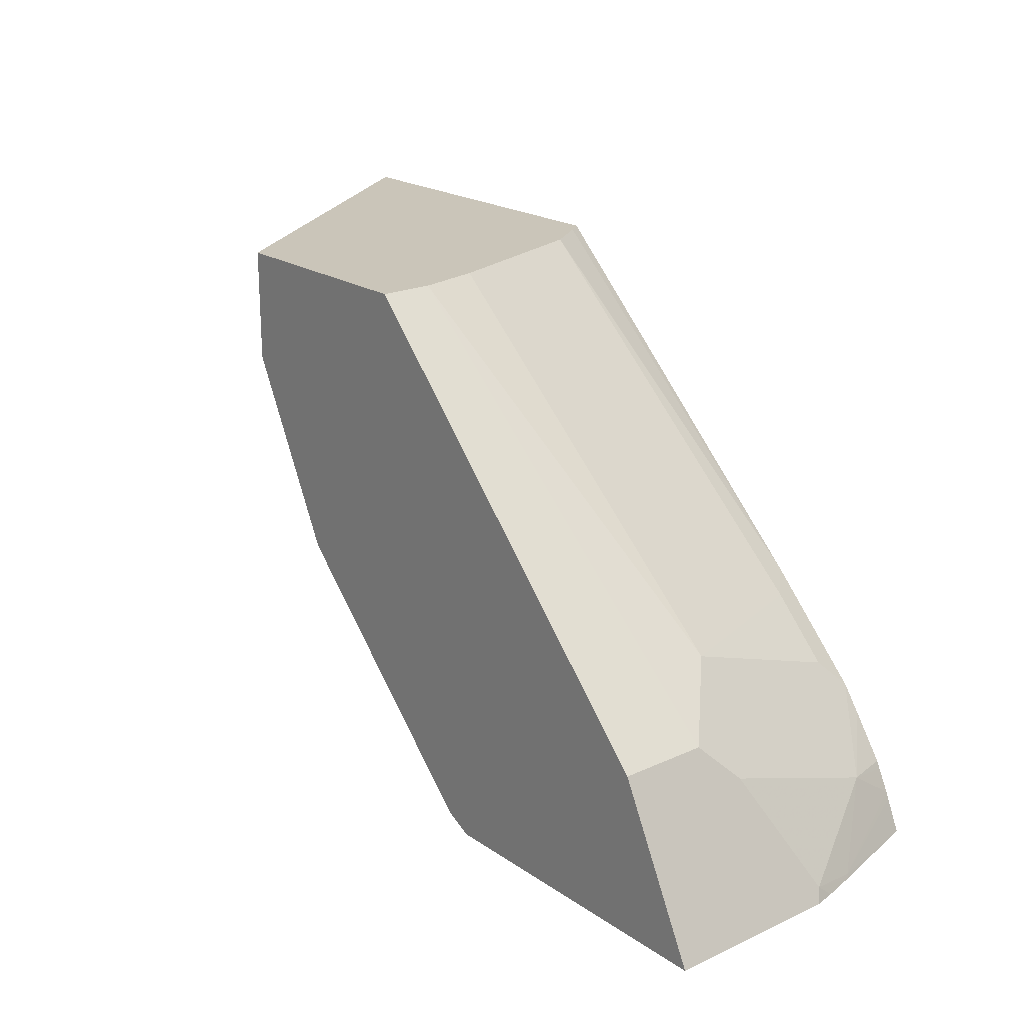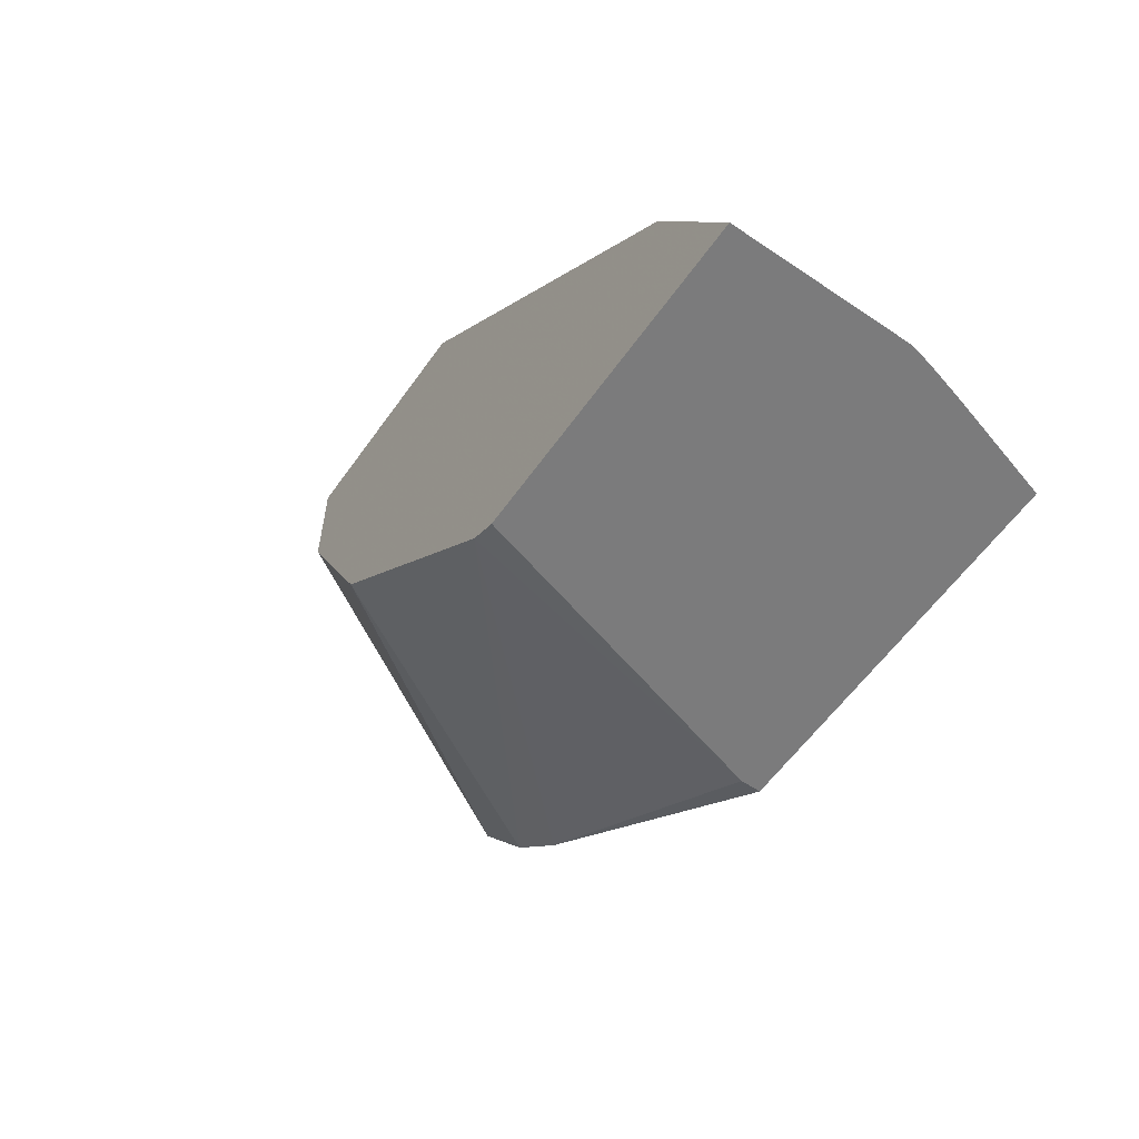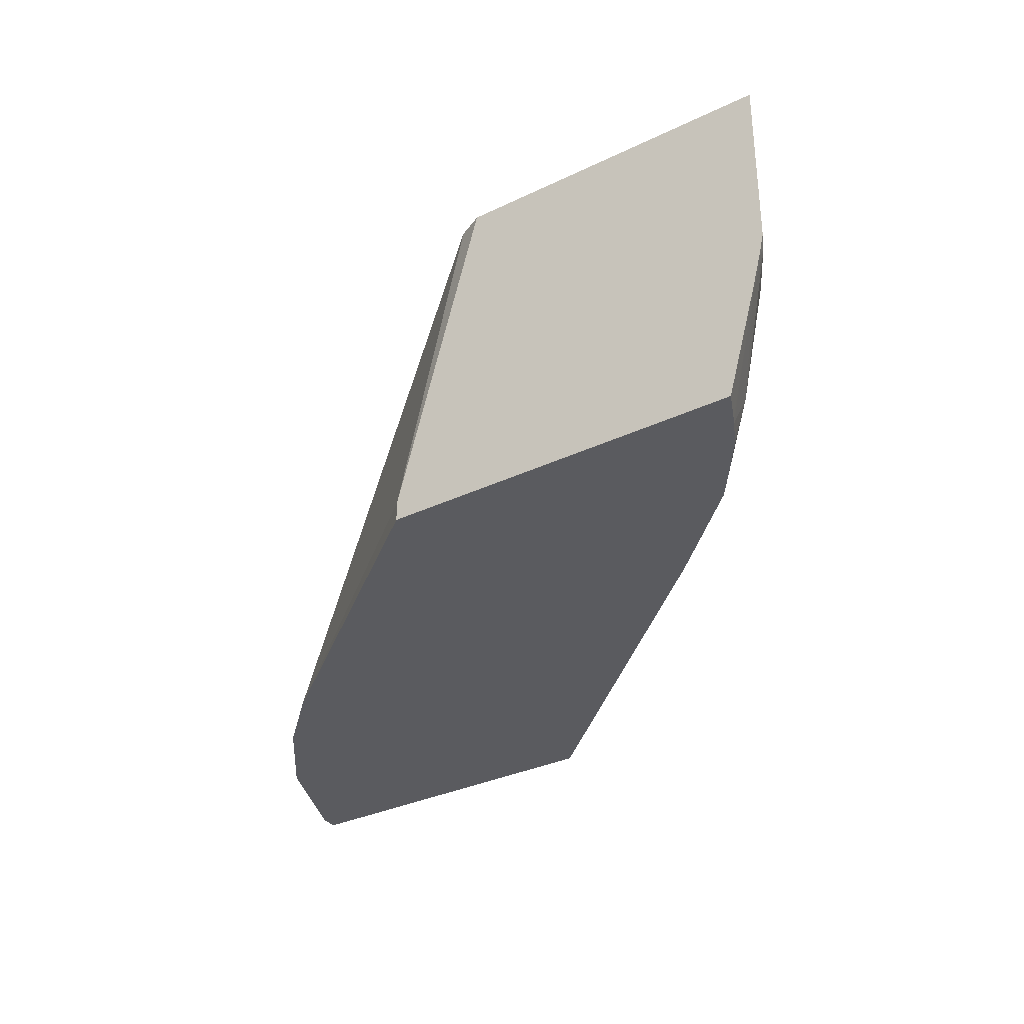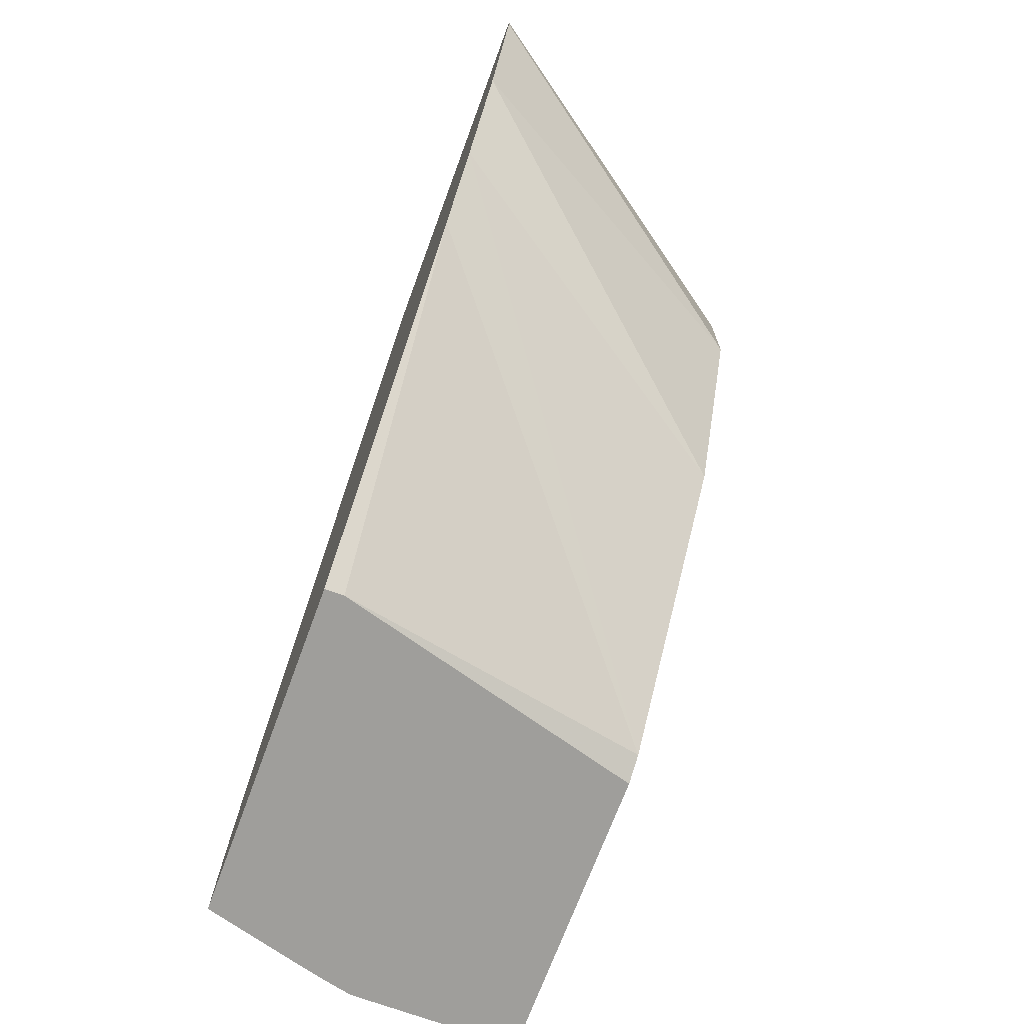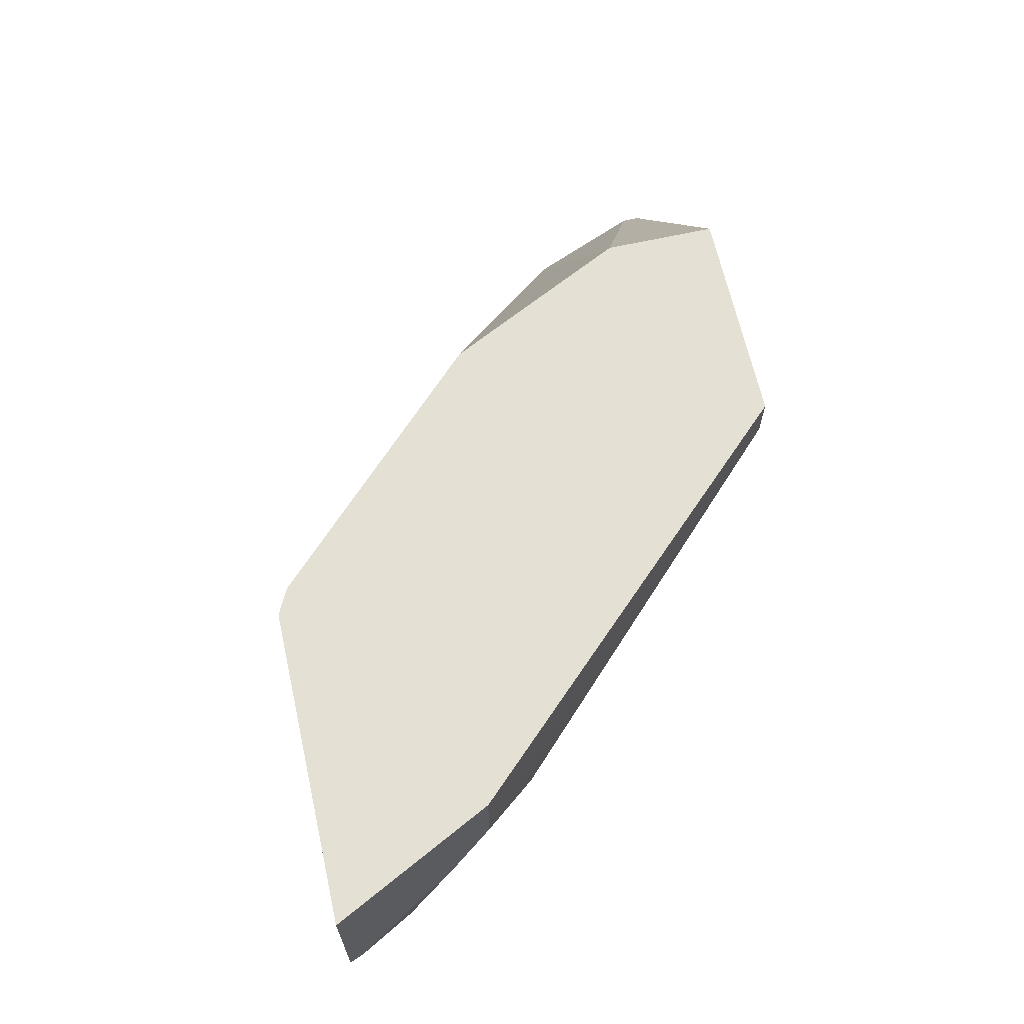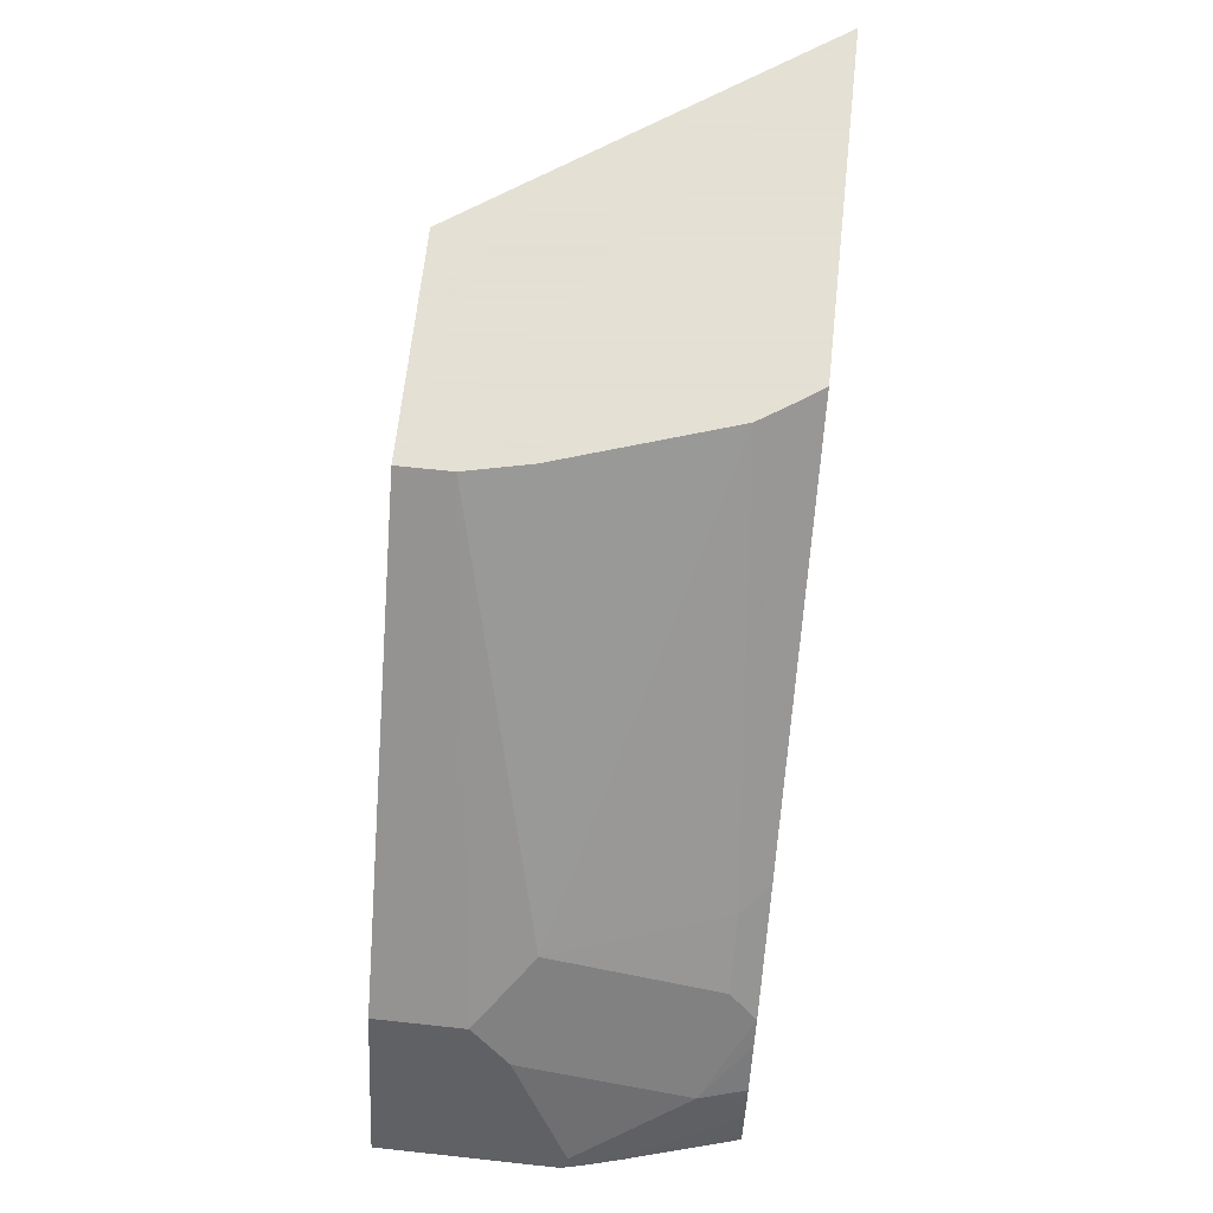
<metadata>
{"format":"obj","ext":"obj","renderer":"f3d","projection":"perspective","resolution":1024,"background":"white","views":[{"elev":20.6,"azim":50.5,"up":"+Y"},{"elev":-58.5,"azim":55.0,"up":"+Y"},{"elev":-33.0,"azim":33.5,"up":"+Z"},{"elev":-70.8,"azim":-110.3,"up":"+Y"},{"elev":65.7,"azim":77.4,"up":"+Z"},{"elev":66.2,"azim":96.2,"up":"+Y"}]}
</metadata>
<code>
v 0.3699 0.404 -0.002469
v 0.3699 0.404 -0.03382
v 0.3607 0.404 -0.002469
v 0.5831 0.1795 -0.002469
v 0.3616 0.404 -0.07111
v 0.5831 0.1795 -0.05608
v 0.5495 0.2131 -0.08973
v 0.2355 0.404 -0.03334
v 0.2355 0.404 -0.002469
v 0.6319 0.08192 -0.002469
v 0.3615 0.404 -0.07157
v 0.6319 0.08192 -0.1082
v 0.5944 0.157 -0.0785
v 0.5944 0.1234 -0.1794
v 0.5495 0.1795 -0.1906
v 0.5158 0.2131 -0.1906
v 0.3281 0.404 -0.1721
v 0.09071 0.404 -0.207
v 0.2355 0.3364 -0.002469
v 0.4418 0.08192 -0.002469
v 0.6289 0.08192 -0.1214
v 0.628 0.08974 -0.1121
v 0.6224 0.08413 -0.143
v 0.5953 0.1046 -0.207
v 0.5887 0.1178 -0.207
v 0.5865 0.1222 -0.207
v 0.5684 0.1481 -0.207
v 0.5576 0.1631 -0.207
v 0.524 0.1968 -0.207
v 0.4995 0.2212 -0.207
v 0.3279 0.404 -0.1725
v 0.09071 0.3935 -0.207
v 0.3043 0.404 -0.207
v 0.2467 0.314 -0.002469
v 0.1204 0.3222 -0.207
v 0.4261 0.08974 -0.002469
v 0.388 0.08192 -0.1951
v 0.6235 0.08192 -0.1424
v 0.6054 0.08192 -0.207
v 0.5971 0.1007 -0.207
v 0.3113 0.404 -0.1975
v 0.2667 0.274 -0.002469
v 0.1601 0.2691 -0.207
v 0.2916 0.2243 -0.002469
v 0.2804 0.2467 -0.002469
v 0.1985 0.2321 -0.207
v 0.388 0.08192 -0.207
f 18 25 24
f 18 24 40
f 18 26 25
f 18 27 26
f 18 28 27
f 18 29 28
f 18 30 29
f 18 33 30
f 17 30 31
f 14 27 28
f 16 29 30
f 15 29 16
f 15 28 29
f 14 28 15
f 14 26 27
f 14 25 26
f 14 24 25
f 18 40 39
f 14 23 24
f 16 30 17
f 18 39 47
f 34 35 42
f 18 46 43
f 14 22 23
f 37 46 47
f 36 46 37
f 36 43 46
f 36 44 43
f 35 45 42
f 35 44 45
f 35 43 44
f 30 41 31
f 18 47 46
f 30 33 41
f 23 39 40
f 23 38 39
f 22 38 23
f 21 38 22
f 20 36 37
f 19 35 34
f 19 32 35
f 18 35 32
f 18 43 35
f 23 40 24
f 13 22 14
f 4 12 6
f 12 21 22
f 1 10 4
f 1 20 10
f 1 36 20
f 1 44 36
f 1 45 44
f 1 42 45
f 1 34 42
f 1 19 34
f 1 9 19
f 1 3 9
f 1 8 3
f 1 18 8
f 1 33 18
f 1 41 33
f 1 31 41
f 1 17 31
f 1 5 11
f 1 2 5
f 12 22 13
f 1 4 6
f 1 6 2
f 1 11 17
f 2 7 5
f 2 6 7
f 10 38 21
f 10 47 39
f 10 37 47
f 10 20 37
f 9 32 19
f 9 18 32
f 8 18 9
f 7 17 11
f 10 39 38
f 7 15 16
f 3 8 9
f 7 16 17
f 4 10 12
f 5 7 11
f 10 21 12
f 6 13 14
f 6 14 7
f 7 14 15
f 6 12 13

</code>
